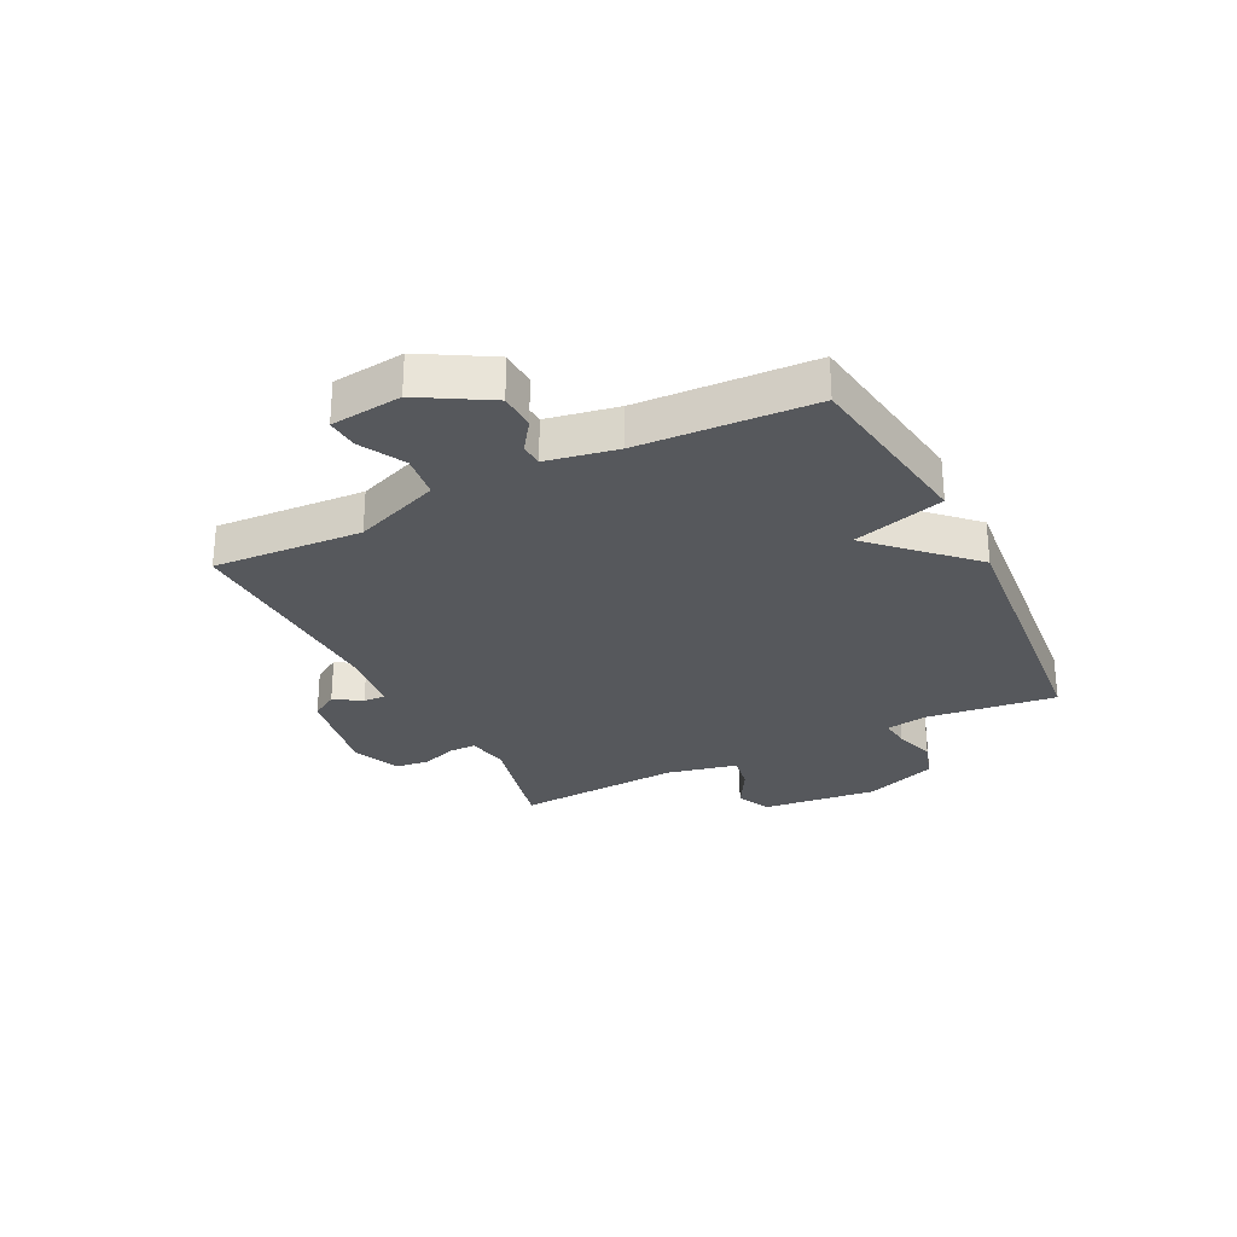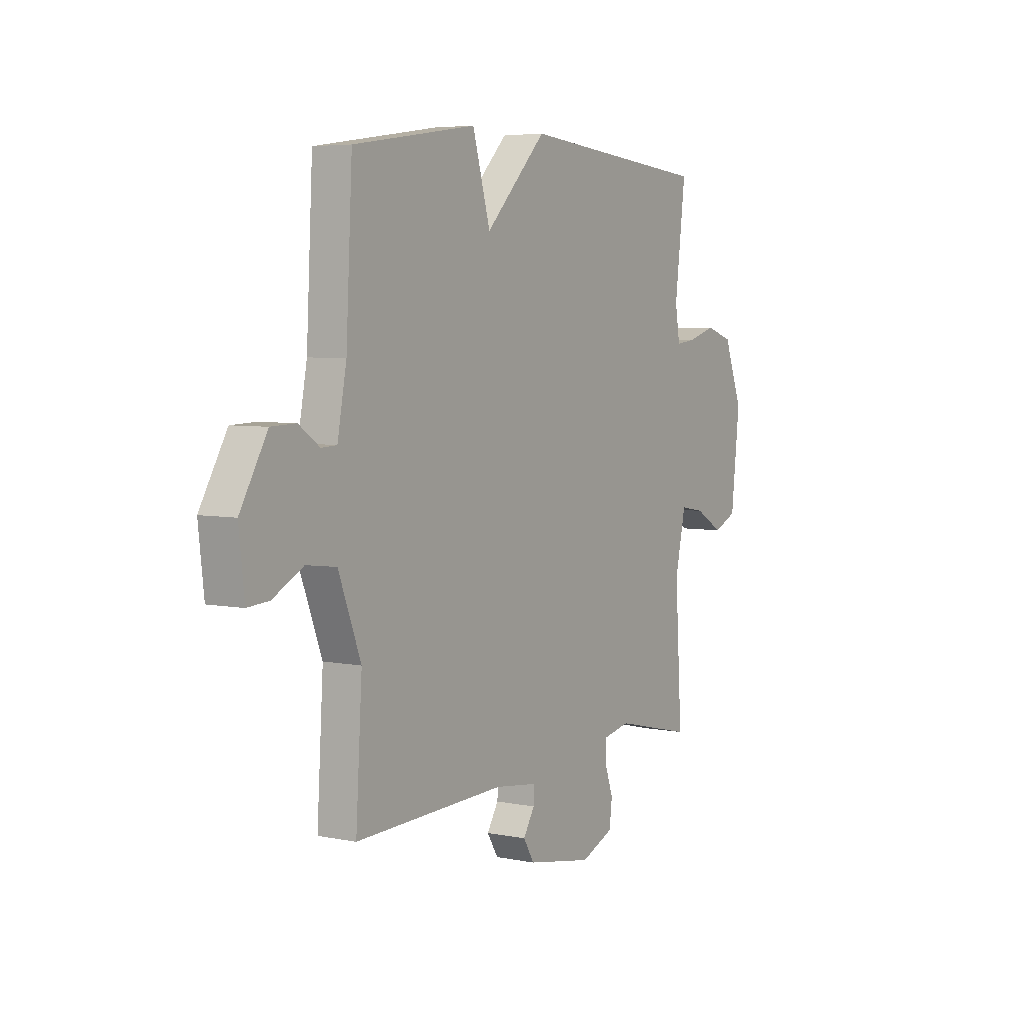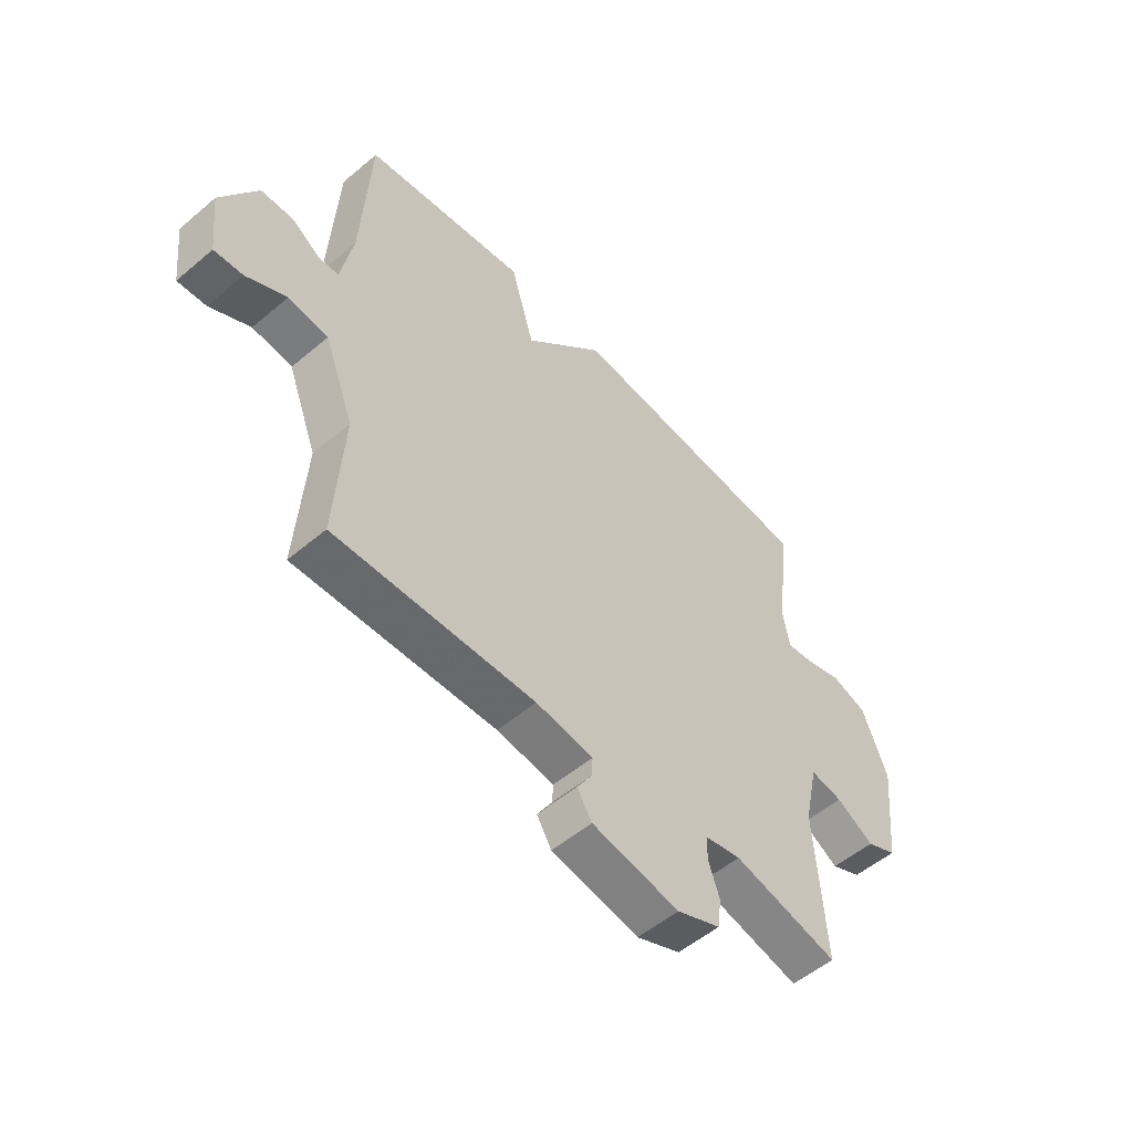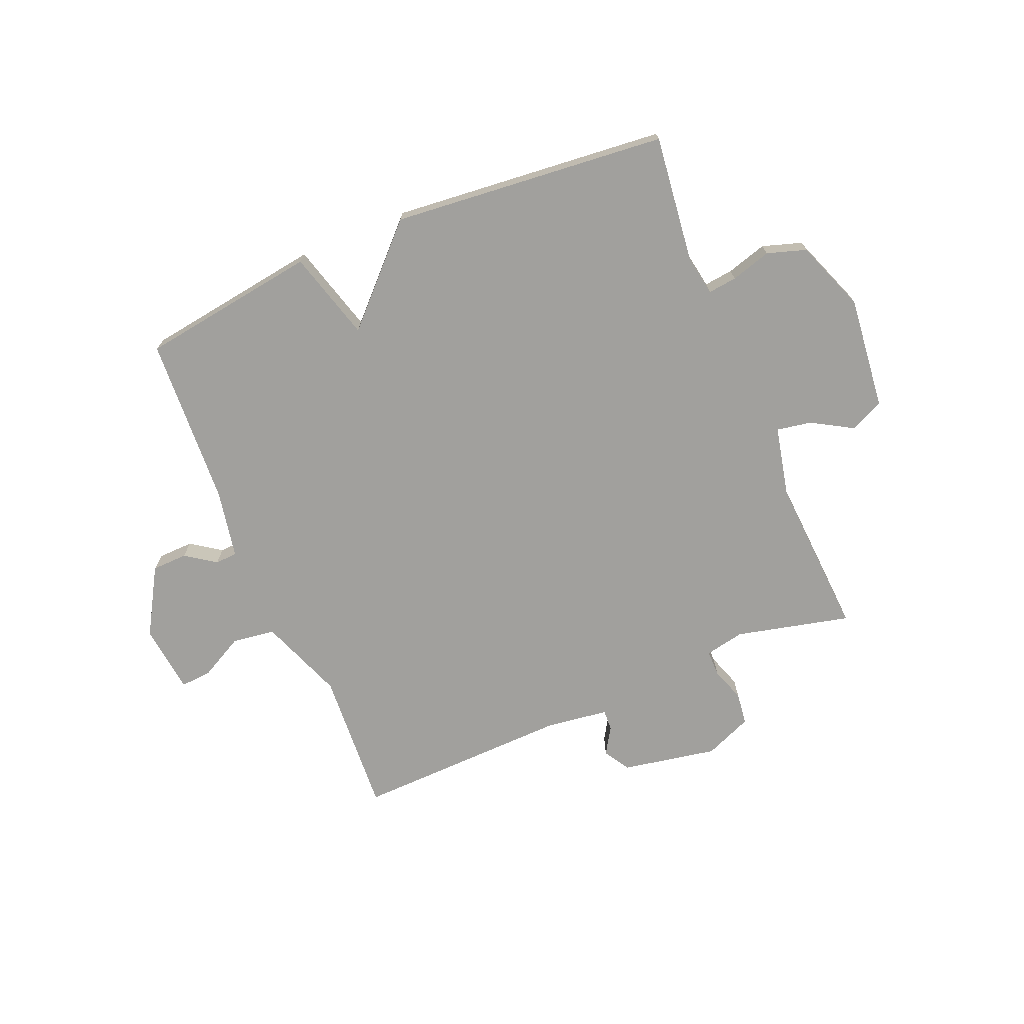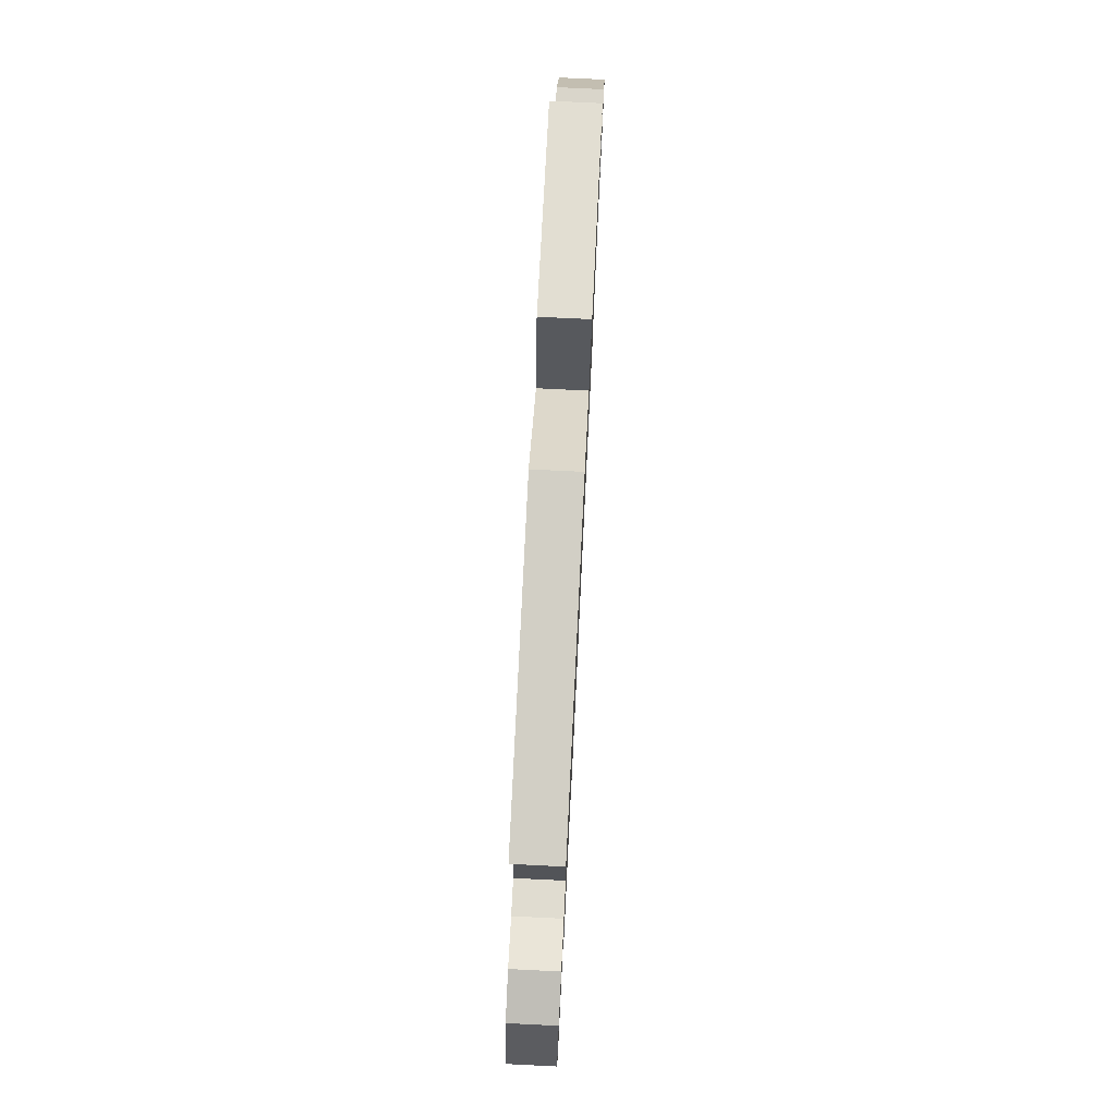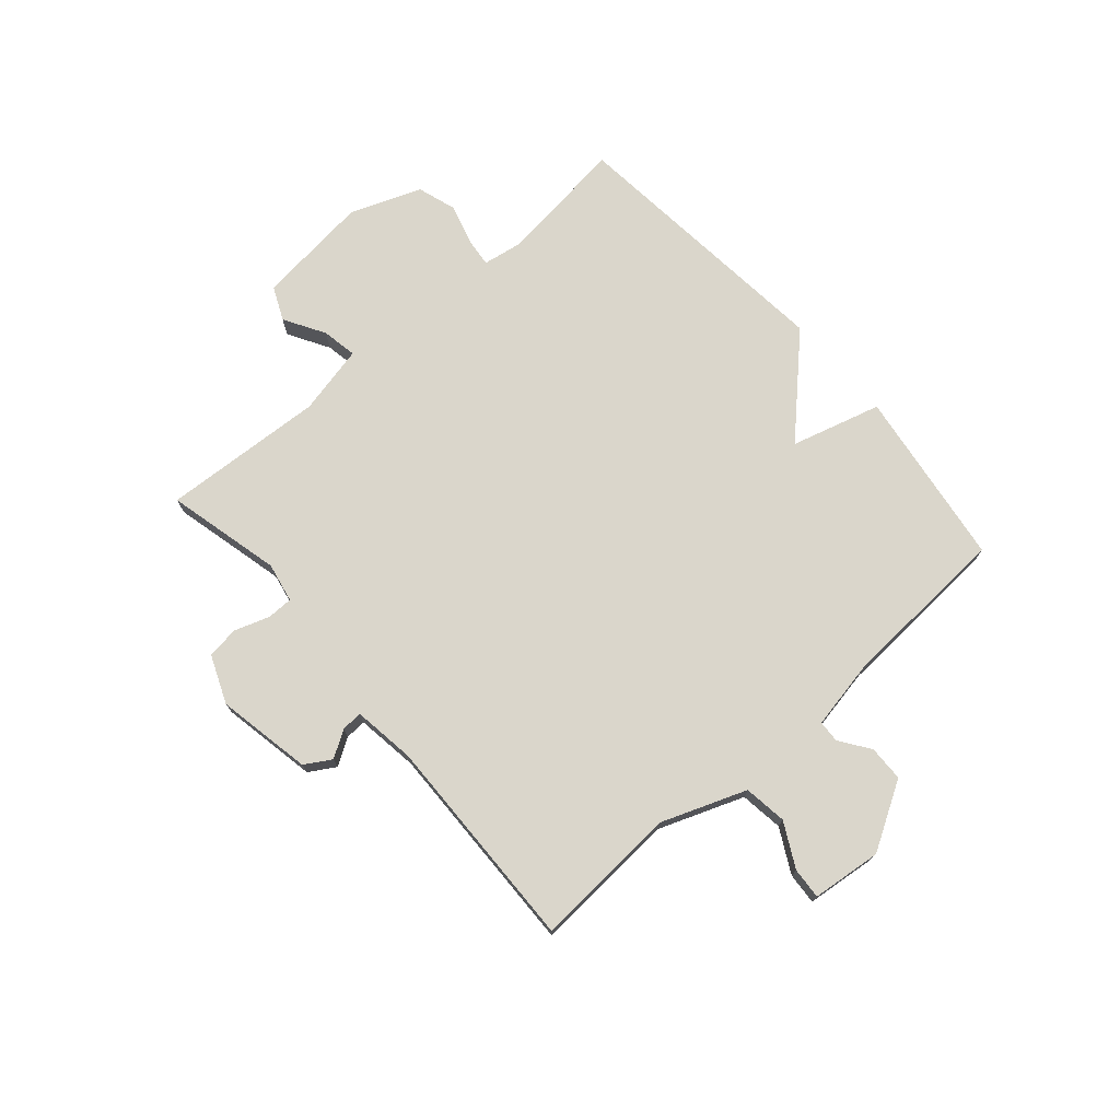
<metadata>
{"format":"obj","ext":"obj","renderer":"f3d","projection":"perspective","resolution":1024,"background":"white","views":[{"elev":-28.2,"azim":-63.3,"up":"+Y"},{"elev":5.3,"azim":-57.9,"up":"+Z"},{"elev":-53.7,"azim":-48.0,"up":"+Z"},{"elev":-71.6,"azim":22.7,"up":"+Y"},{"elev":76.5,"azim":92.8,"up":"+Z"},{"elev":73.8,"azim":-131.3,"up":"+Y"}]}
</metadata>
<code>
v -0.5 0.07 -0.5
v -0.484 0.07 -0.244
v -0.541 0.07 -0.095
v -0.617 0.07 -0.085
v -0.694 0.07 -0.126
v -0.749 0.07 -0.13
v -0.763 0.07 -0.007
v -0.694 0.07 0.111
v -0.631 0.07 0.113
v -0.578 0.07 0.076
v -0.539 0.07 0.078
v -0.516 0.07 0.2
v -0.5 0.07 0.5
v -0.186 0.07 0.546
v -0.141 0.07 0.388
v 0.014 0.07 0.546
v 0.5 0.07 0.5
v 0.473 0.07 0.275
v 0.485 0.07 0.204
v 0.536 0.07 0.21
v 0.607 0.07 0.231
v 0.676 0.07 0.209
v 0.724 0.07 0.084
v 0.702 0.07 -0.117
v 0.643 0.07 -0.144
v 0.571 0.07 -0.102
v 0.509 0.07 -0.091
v 0.482 0.07 -0.214
v 0.5 0.07 -0.5
v 0.298 0.07 -0.452
v 0.228 0.07 -0.466
v 0.228 0.07 -0.512
v 0.249 0.07 -0.573
v 0.242 0.07 -0.63
v 0.158 0.07 -0.665
v -0.01 0.07 -0.634
v -0.038 0.07 -0.588
v -0.009 0.07 -0.541
v -0.007 0.07 -0.504
v -0.117 0.07 -0.489
v -0.5 0 -0.5
v -0.484 0 -0.244
v -0.541 0 -0.095
v -0.617 0 -0.085
v -0.694 0 -0.126
v -0.749 0 -0.13
v -0.763 0 -0.007
v -0.694 0 0.111
v -0.631 0 0.113
v -0.578 0 0.076
v -0.539 0 0.078
v -0.516 0 0.2
v -0.5 0 0.5
v -0.186 0 0.546
v -0.141 0 0.388
v 0.014 0 0.546
v 0.5 0 0.5
v 0.473 0 0.275
v 0.485 0 0.204
v 0.536 0 0.21
v 0.607 0 0.231
v 0.676 0 0.209
v 0.724 0 0.084
v 0.702 0 -0.117
v 0.643 0 -0.144
v 0.571 0 -0.102
v 0.509 0 -0.091
v 0.482 0 -0.214
v 0.5 0 -0.5
v 0.298 0 -0.452
v 0.228 0 -0.466
v 0.228 0 -0.512
v 0.249 0 -0.573
v 0.242 0 -0.63
v 0.158 0 -0.665
v -0.01 0 -0.634
v -0.038 0 -0.588
v -0.009 0 -0.541
v -0.007 0 -0.504
v -0.117 0 -0.489
f 36 37 38
f 35 36 38
f 34 35 38
f 33 34 38
f 32 33 38
f 31 32 38 39
f 30 31 39 40
f 28 29 30
f 40 1 2
f 30 40 2
f 28 30 2
f 27 28 2
f 24 25 26
f 23 24 26
f 22 23 26
f 21 22 26
f 20 21 26
f 19 20 26 27
f 15 16 17 18
f 27 2 3
f 19 27 3
f 18 19 3
f 15 18 3
f 12 13 14 15
f 8 9 10
f 7 8 10
f 6 7 10
f 5 6 10
f 4 5 10
f 4 10 11
f 3 4 11
f 3 11 12 15
f 78 77 76
f 78 76 75
f 78 75 74
f 78 74 73
f 78 73 72
f 79 78 72 71
f 80 79 71 70
f 70 69 68
f 42 41 80
f 42 80 70
f 42 70 68
f 42 68 67
f 66 65 64
f 66 64 63
f 66 63 62
f 66 62 61
f 66 61 60
f 67 66 60 59
f 58 57 56 55
f 43 42 67
f 43 67 59
f 43 59 58
f 43 58 55
f 55 54 53 52
f 50 49 48
f 50 48 47
f 50 47 46
f 50 46 45
f 50 45 44
f 51 50 44
f 51 44 43
f 55 52 51 43
f 1 41 42 2
f 2 42 43 3
f 3 43 44 4
f 4 44 45 5
f 5 45 46 6
f 6 46 47 7
f 7 47 48 8
f 8 48 49 9
f 9 49 50 10
f 10 50 51 11
f 11 51 52 12
f 12 52 53 13
f 13 53 54 14
f 14 54 55 15
f 15 55 56 16
f 16 56 57 17
f 17 57 58 18
f 18 58 59 19
f 19 59 60 20
f 20 60 61 21
f 21 61 62 22
f 22 62 63 23
f 23 63 64 24
f 24 64 65 25
f 25 65 66 26
f 26 66 67 27
f 27 67 68 28
f 28 68 69 29
f 29 69 70 30
f 30 70 71 31
f 31 71 72 32
f 32 72 73 33
f 33 73 74 34
f 34 74 75 35
f 35 75 76 36
f 36 76 77 37
f 37 77 78 38
f 38 78 79 39
f 39 79 80 40
f 40 80 41 1

</code>
